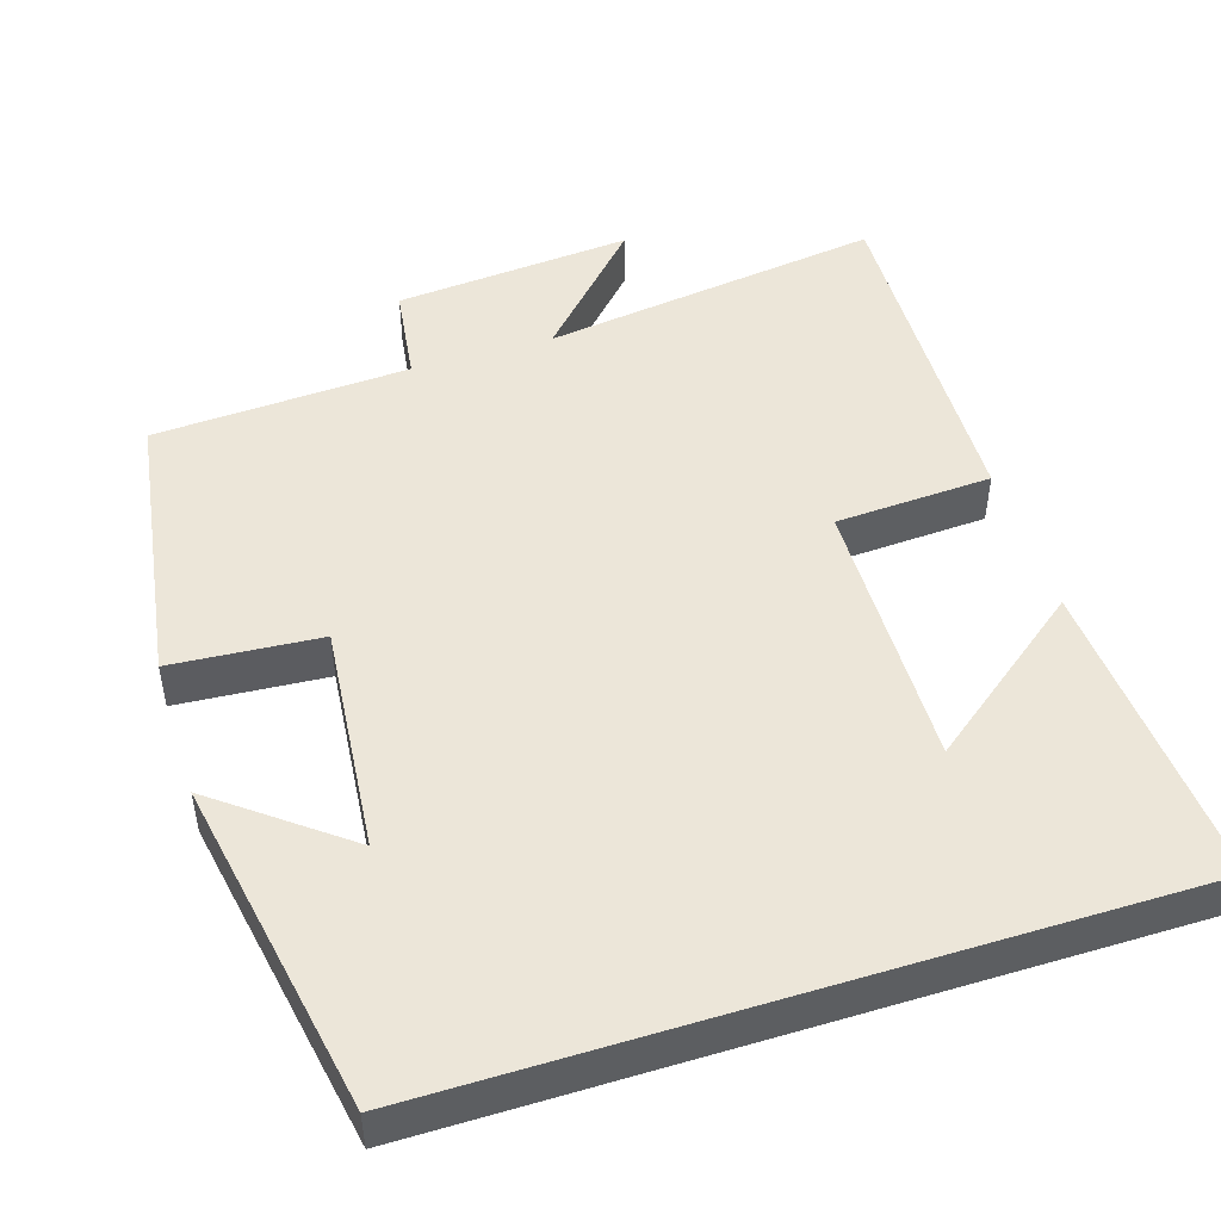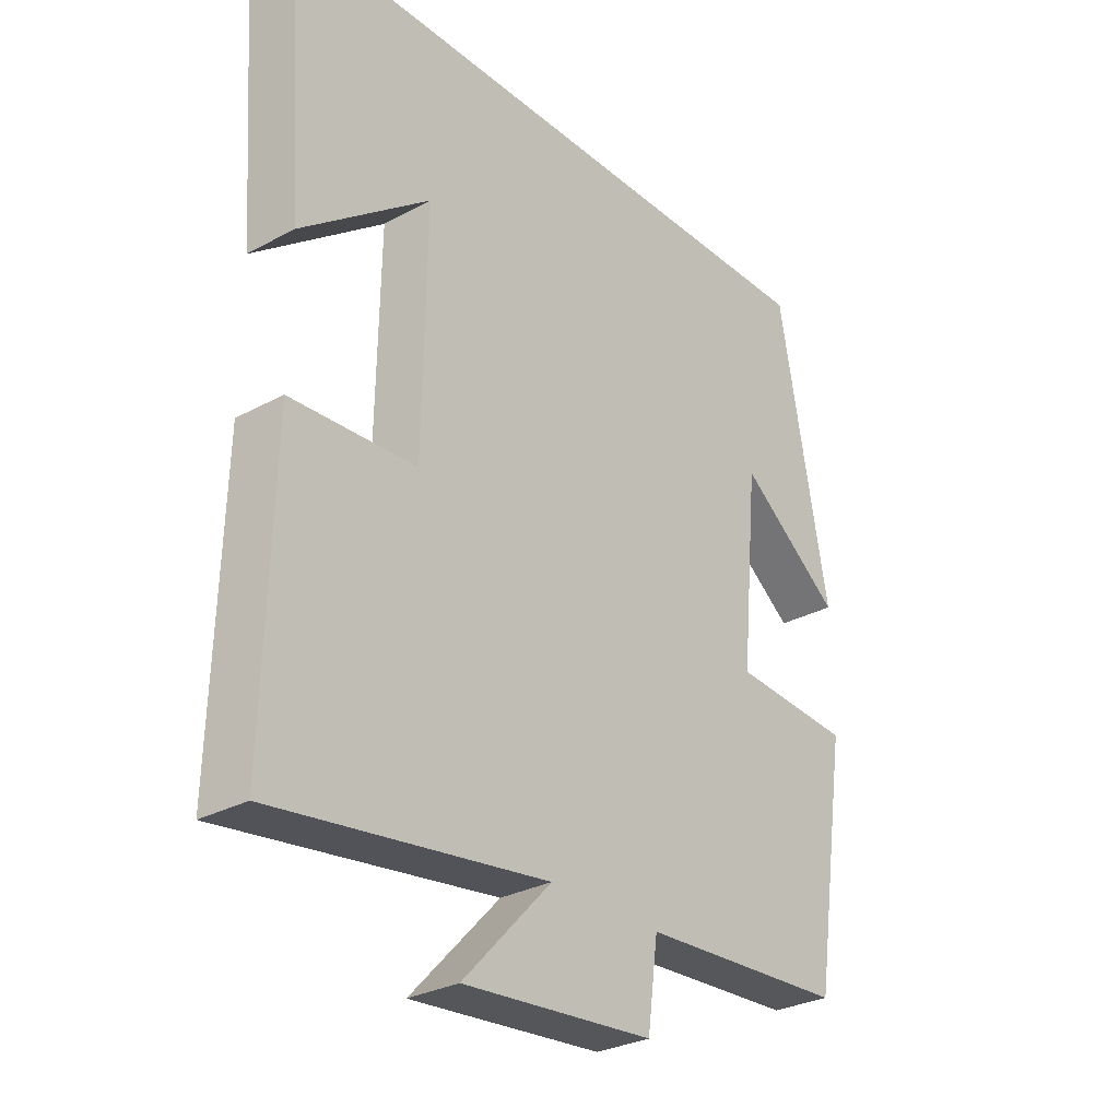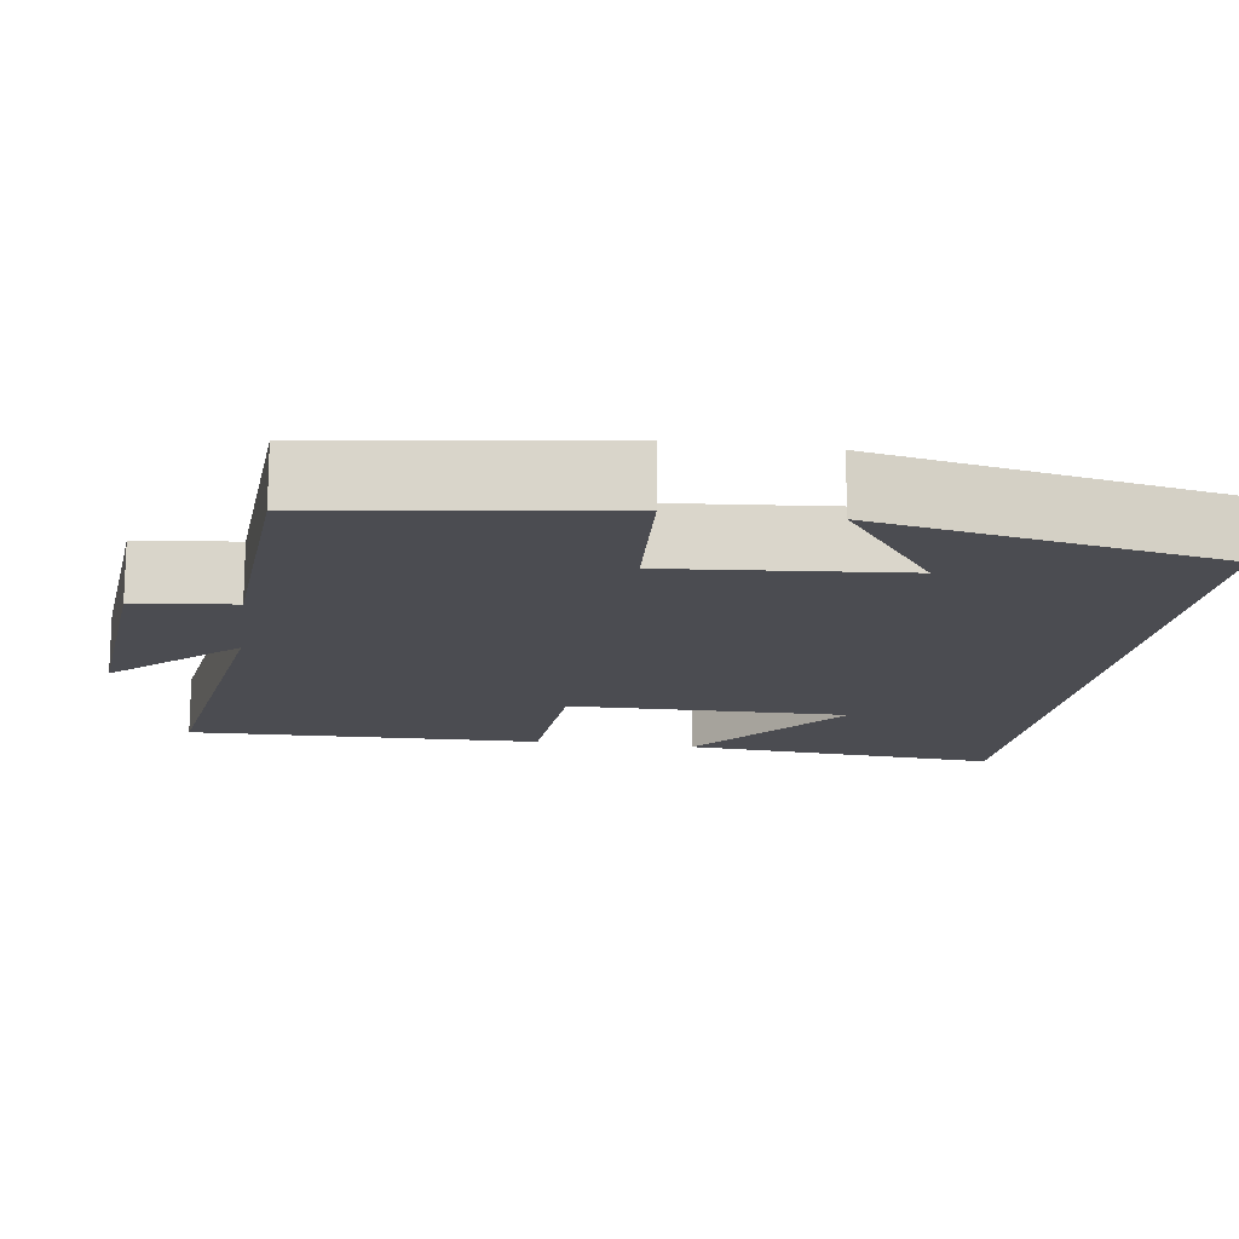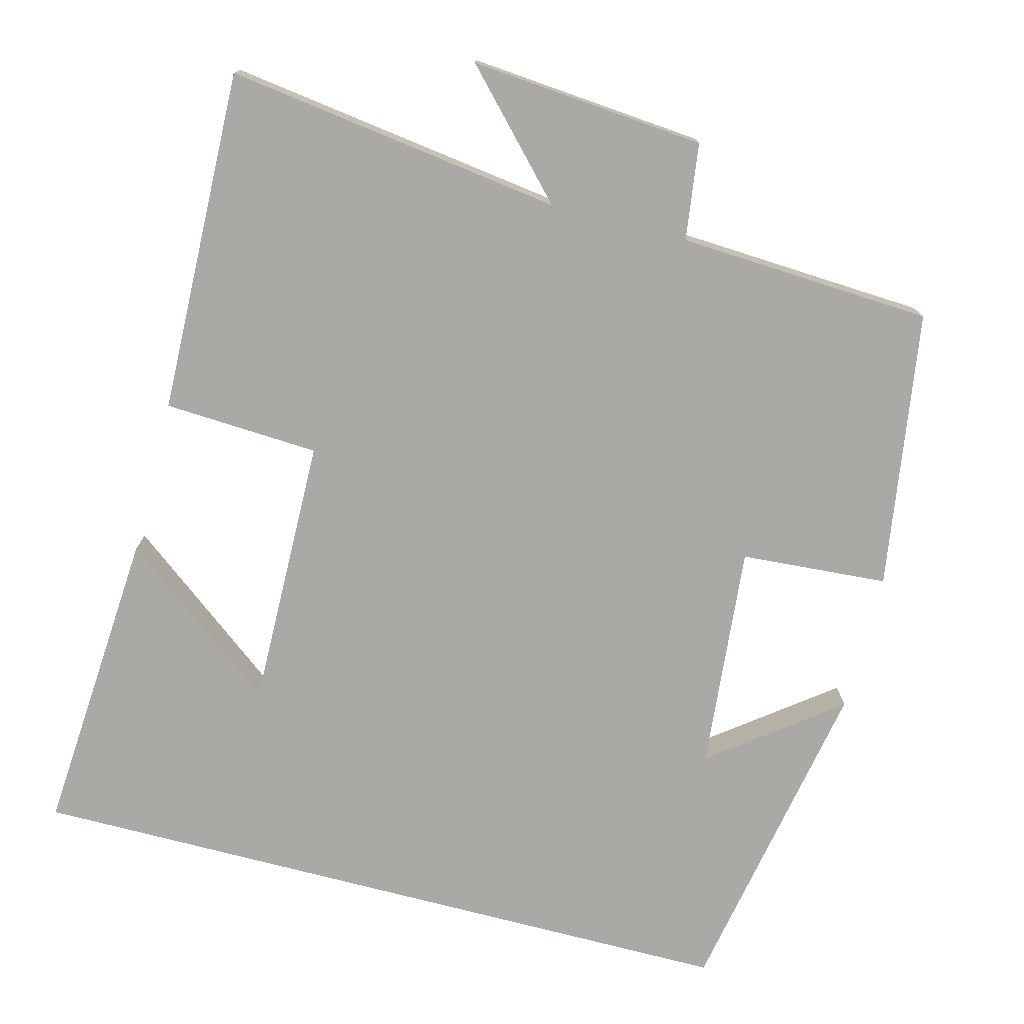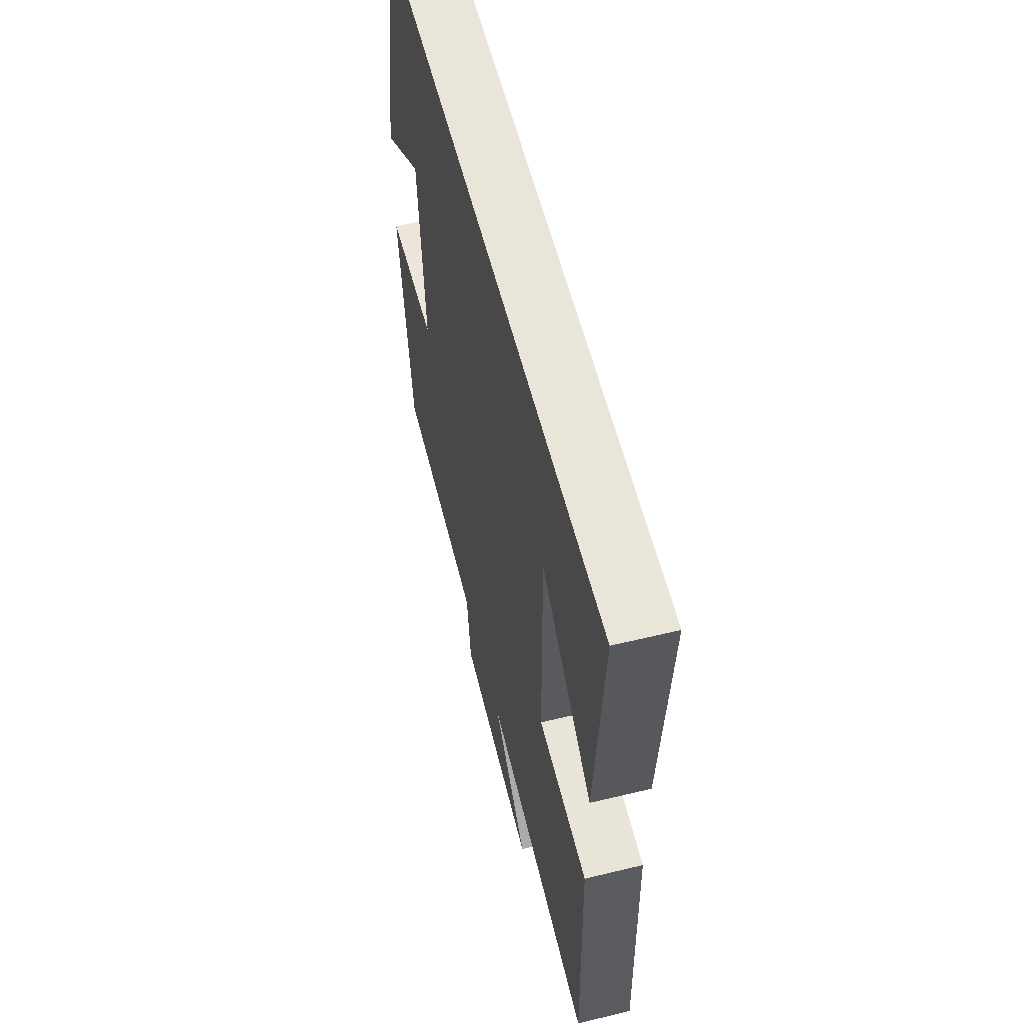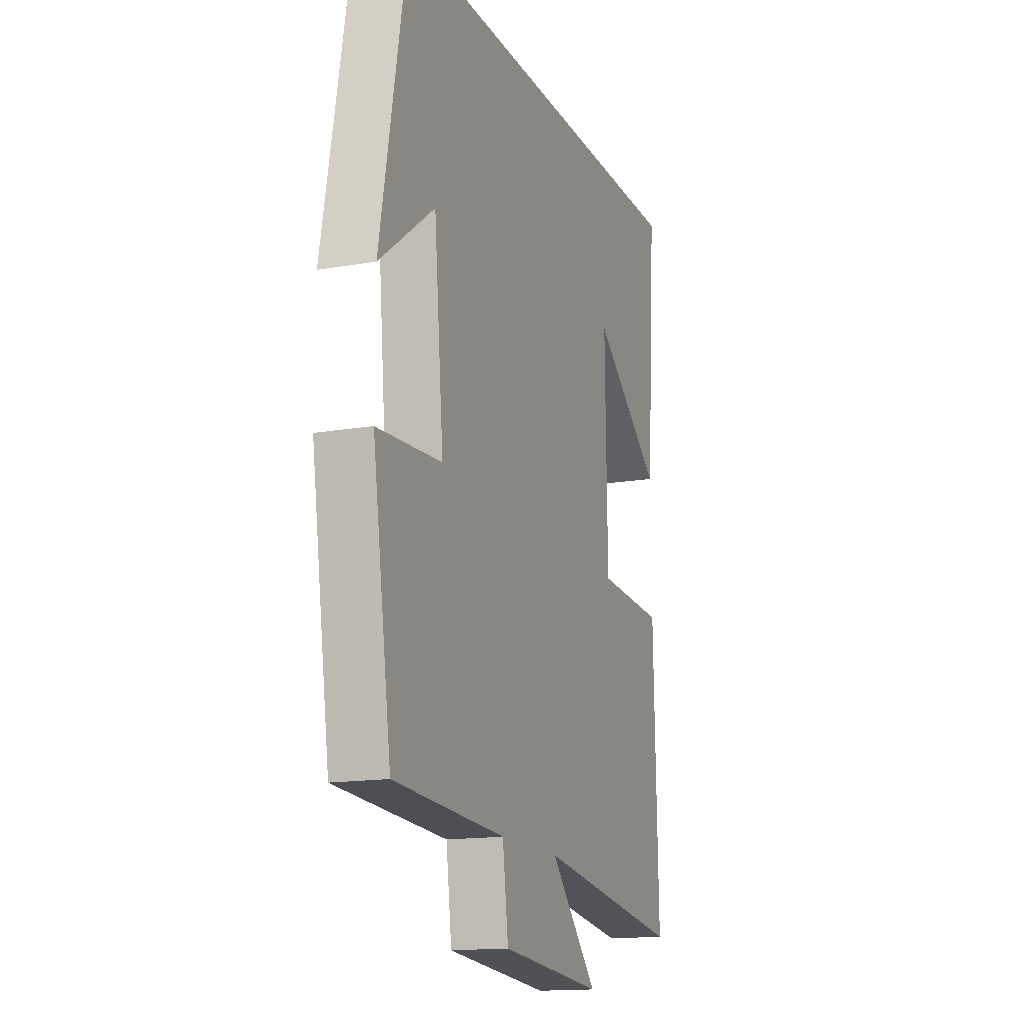
<metadata>
{"format":"obj","ext":"obj","renderer":"f3d","projection":"perspective","resolution":1024,"background":"white","views":[{"elev":48.7,"azim":-17.4,"up":"+Y"},{"elev":-29.4,"azim":128.8,"up":"+Z"},{"elev":-15.4,"azim":-98.6,"up":"+Y"},{"elev":-75.5,"azim":165.4,"up":"+Y"},{"elev":58.0,"azim":75.9,"up":"+Z"},{"elev":-15.3,"azim":-69.8,"up":"+Z"}]}
</metadata>
<code>
v -0.444 0.07 -0.482
v -0.5 0.07 -0.118
v -0.307 0.07 -0.104
v -0.335 0.07 0.192
v -0.5 0.07 0.066
v -0.42 0.07 0.5
v 0.529 0.07 0.5
v 0.5 0.07 0.095
v 0.291 0.07 0.256
v 0.297 0.07 -0.1
v 0.5 0.07 -0.111
v 0.512 0.07 -0.561
v 0.071 0.07 -0.5
v 0.214 0.07 -0.652
v -0.094 0.07 -0.626
v -0.111 0.07 -0.5
v -0.444 0 -0.482
v -0.5 0 -0.118
v -0.307 0 -0.104
v -0.335 0 0.192
v -0.5 0 0.066
v -0.42 0 0.5
v 0.529 0 0.5
v 0.5 0 0.095
v 0.291 0 0.256
v 0.297 0 -0.1
v 0.5 0 -0.111
v 0.512 0 -0.561
v 0.071 0 -0.5
v 0.214 0 -0.652
v -0.094 0 -0.626
v -0.111 0 -0.5
f 13 14 15 16
f 1 2 3
f 16 1 3
f 13 16 3
f 12 13 3
f 11 12 3
f 10 11 3
f 9 10 3 4
f 7 8 9
f 7 9 4
f 6 7 4
f 4 5 6
f 32 31 30 29
f 19 18 17
f 19 17 32
f 19 32 29
f 19 29 28
f 19 28 27
f 19 27 26
f 20 19 26 25
f 25 24 23
f 20 25 23
f 20 23 22
f 22 21 20
f 1 17 18 2
f 2 18 19 3
f 3 19 20 4
f 4 20 21 5
f 5 21 22 6
f 6 22 23 7
f 7 23 24 8
f 8 24 25 9
f 9 25 26 10
f 10 26 27 11
f 11 27 28 12
f 12 28 29 13
f 13 29 30 14
f 14 30 31 15
f 15 31 32 16
f 16 32 17 1

</code>
